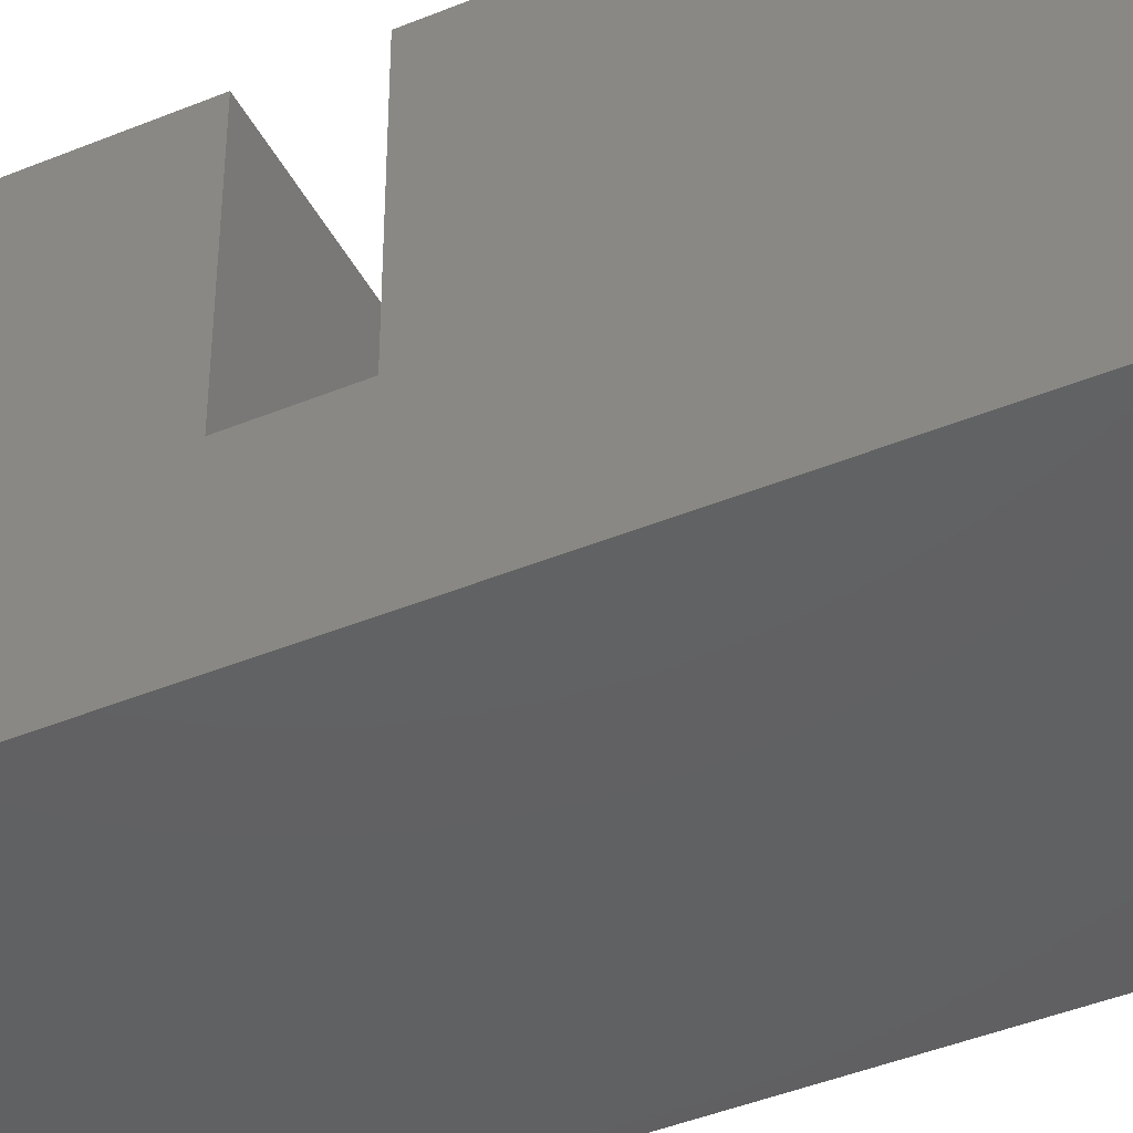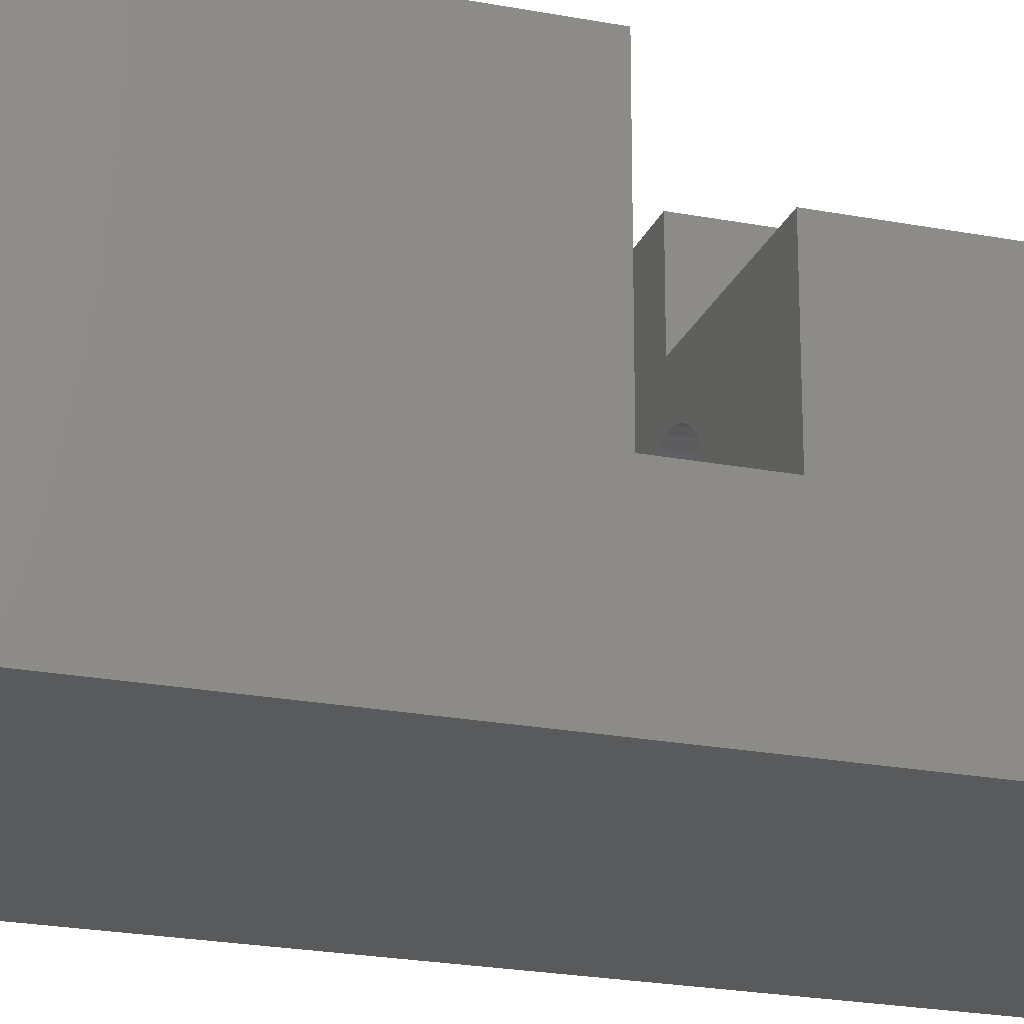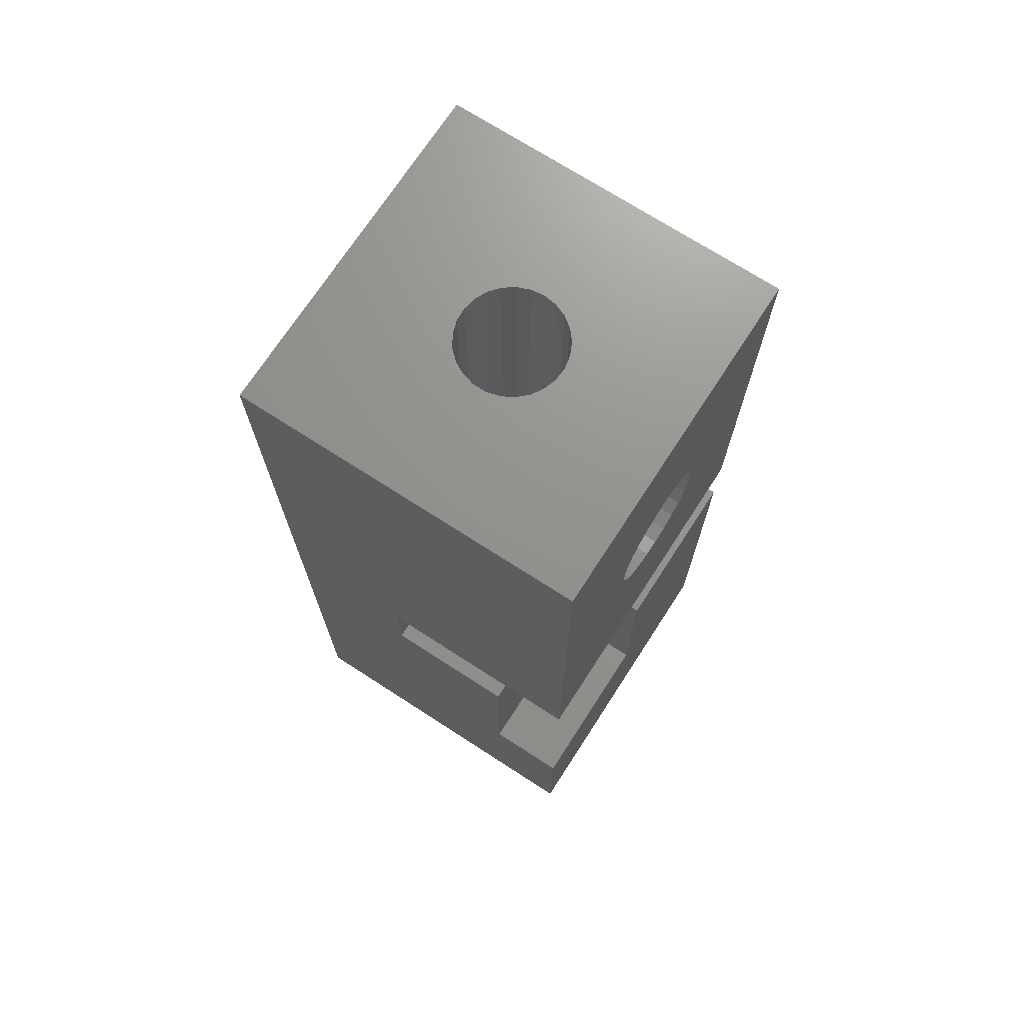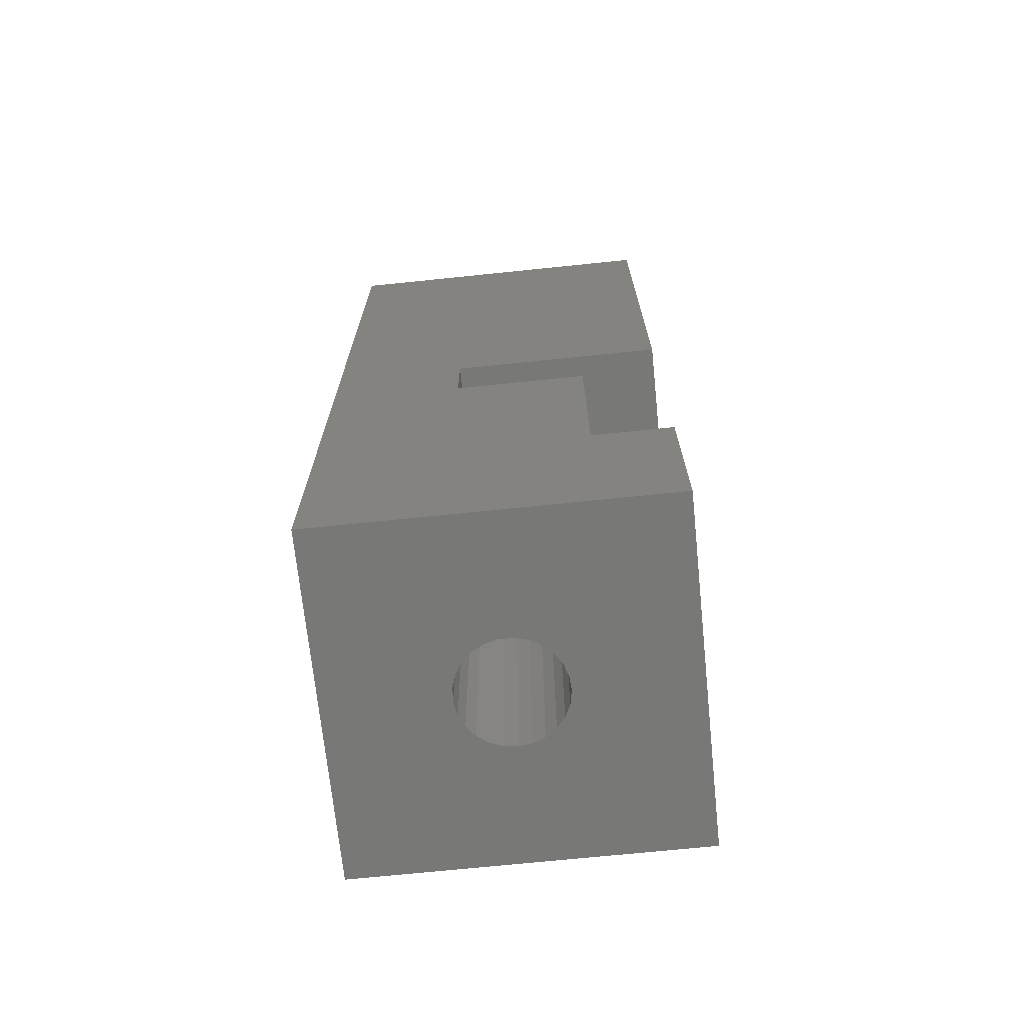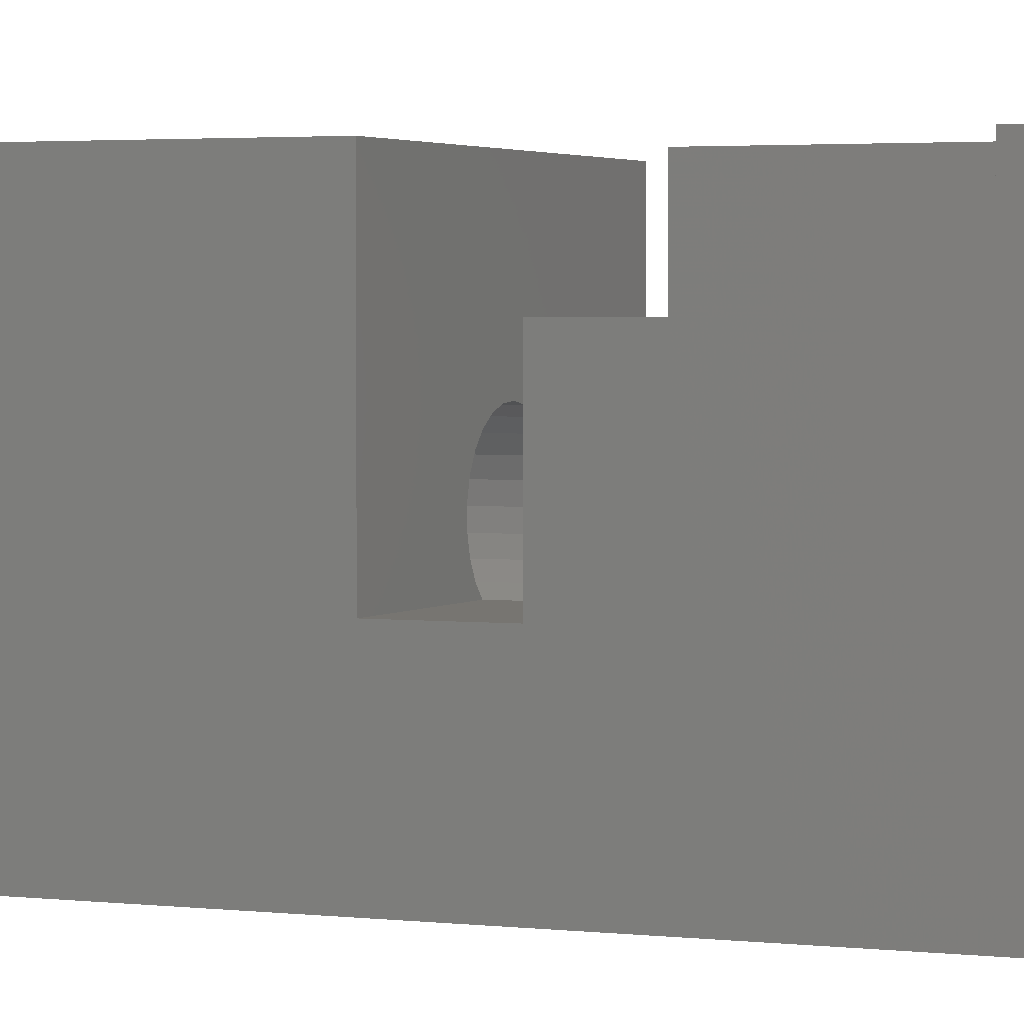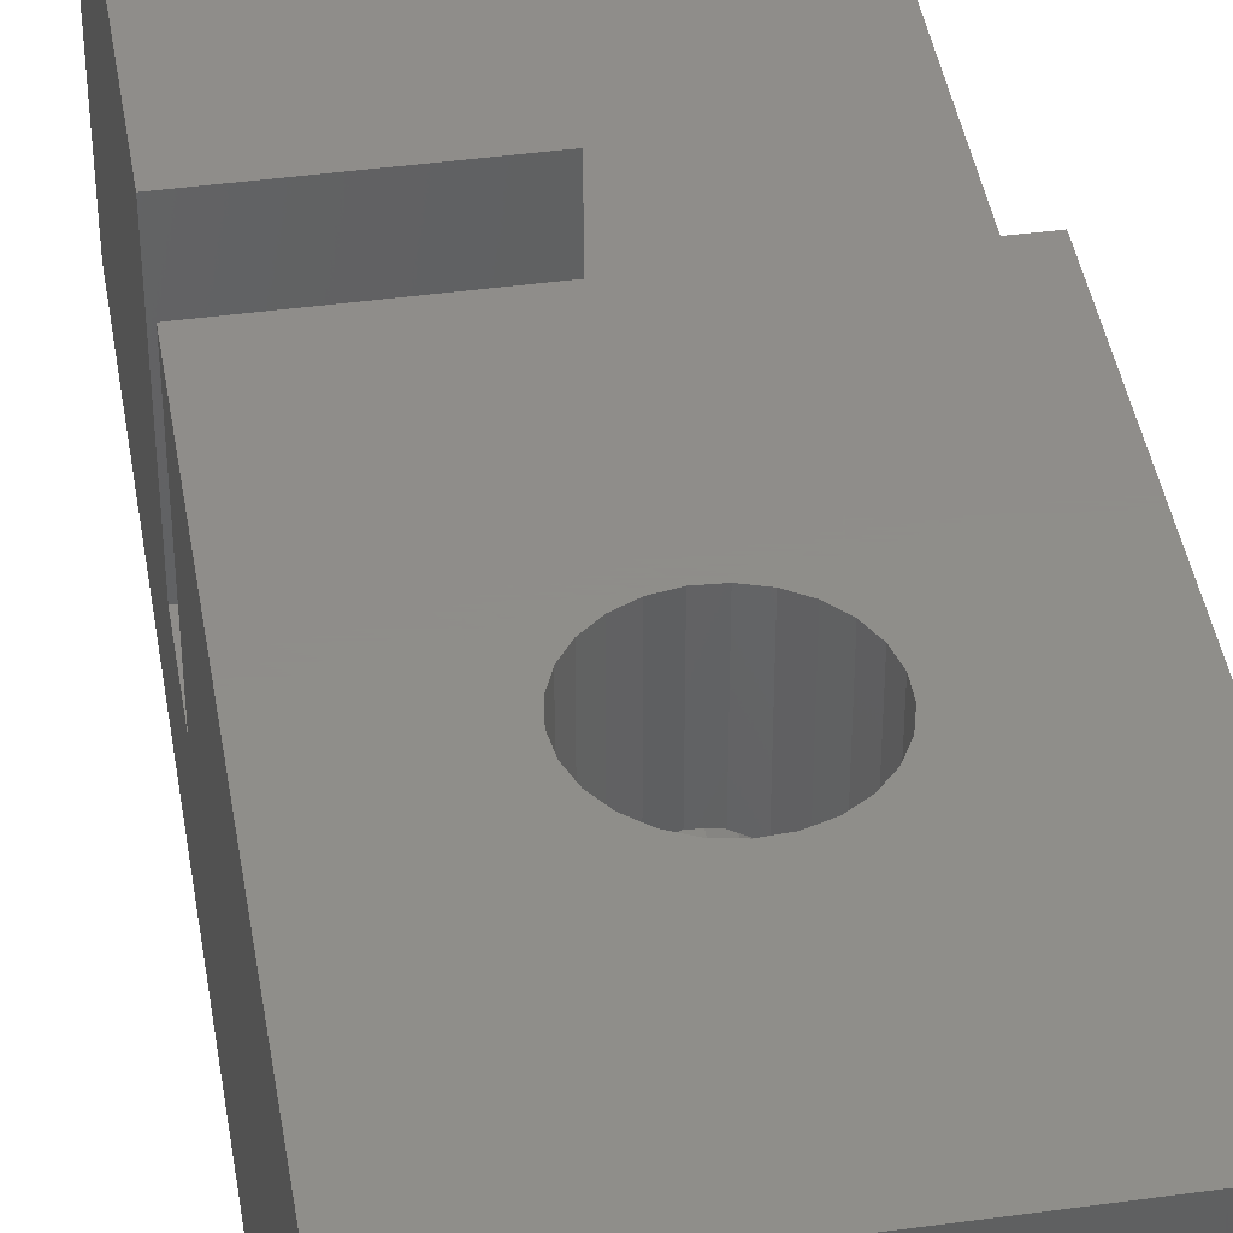
<metadata>
{"format":"stl","ext":"stl","renderer":"f3d","projection":"perspective","resolution":1024,"background":"white","views":[{"elev":-43.1,"azim":116.0,"up":"+Z"},{"elev":-22.5,"azim":-108.3,"up":"+Z"},{"elev":71.6,"azim":-57.1,"up":"+Y"},{"elev":-70.4,"azim":-84.1,"up":"+Y"},{"elev":2.6,"azim":-66.6,"up":"+Z"},{"elev":42.3,"azim":170.7,"up":"+Z"}]}
</metadata>
<code>
# stl→obj: 192 verts, 392 faces
v 0 9 0
v 0 4.5 1.25
v 0 9 3.25
v 0 0 0
v 0 3.75 1.25
v 0 1.75 2.5
v 0 3.75 2.5
v 0 0 3.25
v 0 1.75 3.25
v 0 4.5 3.25
v 1.625 1.75 3.25
v 3.25 3.75 3.25
v 1.625 3.75 3.25
v 3.25 0 3.25
v 3.25 9 3.25
v 2.225 6.75 3.25
v 3.25 4.5 3.25
v 2.206 6.899 3.25
v 2.151 7.039 3.25
v 2.062 7.161 3.25
v 1.946 7.257 3.25
v 1.81 7.321 3.25
v 1.663 7.349 3.25
v 1.513 7.339 3.25
v 1.37 7.293 3.25
v 1.03 6.825 3.25
v 1.03 6.675 3.25
v 1.067 6.971 3.25
v 1.14 7.103 3.25
v 1.243 7.212 3.25
v 2.206 6.601 3.25
v 2.151 6.461 3.25
v 2.062 6.339 3.25
v 1.946 6.243 3.25
v 1.81 6.179 3.25
v 1.663 6.151 3.25
v 1.513 6.161 3.25
v 1.37 6.207 3.25
v 1.243 6.288 3.25
v 1.14 6.397 3.25
v 1.067 6.529 3.25
v 3.25 3.75 1.25
v 3.25 4.5 1.25
v 3.25 9 0
v 3.25 0 0
v 1.656 9 2.124
v 1.78 9 2.101
v 1.893 9 2.047
v 1.989 9 1.967
v 2.063 9 1.866
v 2.109 9 1.749
v 2.125 9 1.625
v 2.109 9 1.501
v 1.78 9 1.149
v 1.656 9 1.126
v 1.893 9 1.203
v 1.989 9 1.283
v 2.063 9 1.384
v 1.531 9 2.116
v 1.412 9 2.077
v 1.306 9 2.01
v 1.22 9 1.919
v 1.16 9 1.809
v 1.129 9 1.688
v 1.129 9 1.562
v 1.16 9 1.441
v 1.22 9 1.331
v 1.531 9 1.134
v 1.412 9 1.173
v 1.306 9 1.24
v 1.656 0 2.124
v 1.531 0 2.116
v 1.412 0 2.077
v 1.306 0 2.01
v 1.22 0 1.919
v 1.16 0 1.809
v 1.129 0 1.688
v 1.129 0 1.562
v 1.16 0 1.441
v 1.531 0 1.134
v 1.656 0 1.126
v 1.412 0 1.173
v 1.306 0 1.24
v 1.22 0 1.331
v 1.78 0 2.101
v 1.893 0 2.047
v 1.989 0 1.967
v 2.063 0 1.866
v 2.109 0 1.749
v 2.125 0 1.625
v 2.109 0 1.501
v 2.063 0 1.384
v 1.78 0 1.149
v 1.989 0 1.283
v 1.893 0 1.203
v 1.656 4.5 2.124
v 1.531 4.5 2.116
v 1.412 4.5 2.077
v 1.306 4.5 2.01
v 1.22 4.5 1.919
v 1.16 4.5 1.809
v 1.129 4.5 1.688
v 1.129 4.5 1.562
v 1.16 4.5 1.441
v 1.22 4.5 1.331
v 1.297 4.5 1.25
v 1.78 4.5 2.101
v 1.893 4.5 2.047
v 1.989 4.5 1.967
v 2.063 4.5 1.866
v 2.109 4.5 1.749
v 2.125 4.5 1.625
v 2.109 4.5 1.501
v 2.063 4.5 1.384
v 1.989 4.5 1.283
v 1.95 4.5 1.25
v 1.297 3.75 1.25
v 1.95 3.75 1.25
v 1.625 3.75 2.5
v 1.531 3.75 2.116
v 1.656 3.75 2.124
v 1.893 3.75 2.047
v 1.78 3.75 2.101
v 1.989 3.75 1.967
v 2.063 3.75 1.866
v 2.109 3.75 1.749
v 2.125 3.75 1.625
v 2.109 3.75 1.501
v 2.063 3.75 1.384
v 1.989 3.75 1.283
v 1.412 3.75 2.077
v 1.306 3.75 2.01
v 1.22 3.75 1.919
v 1.16 3.75 1.809
v 1.129 3.75 1.688
v 1.129 3.75 1.562
v 1.16 3.75 1.441
v 1.22 3.75 1.331
v 1.625 1.75 2.5
v 2.225 6.75 1.625
v 2.206 6.899 1.625
v 1.03 6.825 1.625
v 1.03 6.675 1.625
v 1.656 7.348 2.124
v 1.531 7.341 2.116
v 1.513 7.339 2.11
v 1.663 7.349 2.123
v 1.663 6.151 2.123
v 1.78 6.173 2.101
v 1.81 6.179 2.086
v 1.893 6.218 2.047
v 1.946 6.243 2.003
v 1.946 7.257 2.003
v 1.989 7.221 1.967
v 2.062 7.161 1.867
v 2.151 7.039 1.625
v 1.243 7.212 1.942
v 1.22 7.189 1.919
v 1.16 7.125 1.809
v 1.14 7.103 1.729
v 1.37 7.293 2.05
v 1.306 7.253 2.01
v 2.063 7.16 1.866
v 2.109 7.096 1.749
v 2.125 7.075 1.625
v 1.78 7.327 2.101
v 1.81 7.321 2.086
v 1.893 7.282 2.047
v 1.067 6.971 1.625
v 1.129 7.083 1.688
v 1.129 7.083 1.625
v 1.412 7.307 2.077
v 2.206 6.601 1.625
v 2.125 6.425 1.625
v 2.151 6.461 1.625
v 1.129 6.417 1.625
v 1.067 6.529 1.625
v 1.16 6.375 1.809
v 1.14 6.397 1.729
v 1.22 6.311 1.919
v 1.243 6.288 1.942
v 1.989 6.279 1.967
v 2.062 6.339 1.867
v 1.656 6.152 2.124
v 1.531 6.159 2.116
v 1.513 6.161 2.11
v 1.37 6.207 2.05
v 1.306 6.247 2.01
v 1.412 6.193 2.077
v 1.129 6.417 1.688
v 2.109 6.404 1.749
v 2.063 6.34 1.866
f 1 2 3
f 4 2 1
f 5 6 7
f 2 4 5
f 4 6 5
f 8 6 4
f 6 8 9
f 3 2 10
f 11 12 13
f 12 11 14
f 8 11 9
f 11 8 14
f 15 16 17
f 15 18 16
f 15 19 18
f 15 20 19
f 15 21 20
f 15 22 21
f 15 23 22
f 3 23 15
f 23 3 24
f 24 3 25
f 26 3 27
f 28 3 26
f 29 3 28
f 30 3 29
f 25 3 30
f 31 17 16
f 32 17 31
f 33 17 32
f 34 17 33
f 35 17 34
f 36 17 35
f 10 36 37
f 10 37 38
f 10 38 39
f 10 27 3
f 36 10 17
f 40 10 39
f 41 10 40
f 27 10 41
f 12 14 42
f 43 15 17
f 15 43 44
f 45 43 42
f 43 45 44
f 45 42 14
f 15 46 3
f 15 47 46
f 15 48 47
f 15 49 48
f 15 50 49
f 15 51 50
f 15 52 51
f 44 52 15
f 52 44 53
f 54 44 55
f 56 44 54
f 57 44 56
f 58 44 57
f 53 44 58
f 59 3 46
f 60 3 59
f 61 3 60
f 62 3 61
f 63 3 62
f 64 3 63
f 65 3 64
f 1 65 66
f 1 66 67
f 1 55 44
f 55 1 68
f 68 1 69
f 65 1 3
f 70 1 67
f 69 1 70
f 4 44 45
f 44 4 1
f 8 71 14
f 8 72 71
f 8 73 72
f 8 74 73
f 8 75 74
f 8 76 75
f 8 77 76
f 8 78 77
f 4 78 8
f 78 4 79
f 80 4 81
f 82 4 80
f 83 4 82
f 84 4 83
f 79 4 84
f 85 14 71
f 86 14 85
f 87 14 86
f 88 14 87
f 89 14 88
f 90 14 89
f 45 90 91
f 45 91 92
f 45 81 4
f 81 45 93
f 90 45 14
f 94 45 92
f 95 45 94
f 93 45 95
f 10 96 17
f 10 97 96
f 10 98 97
f 10 99 98
f 10 100 99
f 10 101 100
f 2 101 10
f 101 2 102
f 102 2 103
f 103 2 104
f 104 2 105
f 105 2 106
f 107 17 96
f 108 17 107
f 109 17 108
f 110 17 109
f 43 110 111
f 43 111 112
f 43 112 113
f 43 113 114
f 110 43 17
f 115 43 114
f 43 115 116
f 2 117 106
f 117 2 5
f 116 42 43
f 42 116 118
f 12 119 13
f 120 119 121
f 122 119 12
f 119 123 121
f 119 122 123
f 12 124 122
f 12 125 124
f 42 125 12
f 125 42 126
f 126 42 127
f 127 42 128
f 128 42 129
f 42 130 129
f 130 42 118
f 131 119 120
f 132 119 131
f 119 132 7
f 133 7 132
f 134 7 133
f 135 7 134
f 5 135 136
f 5 136 137
f 5 137 138
f 5 138 117
f 135 5 7
f 139 13 119
f 13 139 11
f 7 139 119
f 139 7 6
f 139 9 11
f 9 139 6
f 140 18 141
f 18 140 16
f 27 142 26
f 142 27 143
f 24 144 23
f 24 145 144
f 145 24 146
f 23 144 147
f 35 148 36
f 35 149 148
f 149 35 150
f 34 150 35
f 34 151 150
f 151 34 152
f 153 20 21
f 154 20 153
f 20 154 155
f 141 19 156
f 19 141 18
f 29 157 30
f 157 29 158
f 158 29 159
f 159 29 160
f 30 161 25
f 30 162 161
f 162 30 157
f 19 155 163
f 19 163 164
f 156 164 165
f 164 156 19
f 155 19 20
f 147 22 23
f 166 22 147
f 22 166 167
f 167 21 22
f 168 21 167
f 21 168 153
f 28 160 29
f 169 160 28
f 160 169 170
f 170 169 171
f 26 169 28
f 169 26 142
f 25 146 24
f 25 172 146
f 172 25 161
f 165 140 141
f 165 141 156
f 140 165 173
f 174 173 165
f 173 174 175
f 142 171 169
f 171 142 176
f 143 176 142
f 176 143 177
f 175 31 173
f 31 175 32
f 40 178 179
f 40 180 178
f 181 40 39
f 40 181 180
f 33 152 34
f 33 182 152
f 182 33 183
f 173 16 140
f 16 173 31
f 36 184 37
f 184 36 148
f 185 37 184
f 37 185 186
f 187 39 38
f 188 39 187
f 39 188 181
f 186 38 37
f 189 38 186
f 38 189 187
f 179 177 41
f 179 41 40
f 177 179 190
f 177 190 176
f 41 143 27
f 143 41 177
f 191 175 174
f 175 191 32
f 192 32 191
f 183 32 192
f 32 183 33
f 91 127 128
f 127 91 90
f 53 165 52
f 53 174 165
f 113 174 53
f 174 113 112
f 68 81 55
f 81 68 80
f 74 133 132
f 133 74 75
f 162 62 61
f 157 62 162
f 62 157 158
f 100 188 99
f 188 100 181
f 181 100 180
f 57 116 115
f 116 56 118
f 56 116 57
f 118 94 130
f 95 118 56
f 118 95 94
f 92 128 129
f 128 92 91
f 114 53 58
f 53 114 113
f 54 95 56
f 95 54 93
f 138 84 117
f 105 70 67
f 106 70 105
f 117 70 106
f 117 83 70
f 83 117 84
f 104 67 66
f 67 104 105
f 79 138 137
f 138 79 84
f 70 82 69
f 82 70 83
f 89 125 126
f 125 89 88
f 51 163 50
f 163 51 164
f 111 192 191
f 192 111 110
f 76 135 134
f 135 76 77
f 159 64 63
f 160 64 159
f 64 160 170
f 102 178 101
f 178 102 179
f 179 102 190
f 94 129 130
f 129 94 92
f 115 58 57
f 58 115 114
f 55 93 54
f 93 55 81
f 78 137 136
f 137 78 79
f 103 66 65
f 66 103 104
f 69 80 68
f 80 69 82
f 90 126 127
f 126 90 89
f 52 164 51
f 164 52 165
f 112 191 174
f 191 112 111
f 71 123 85
f 123 71 121
f 147 47 166
f 46 147 144
f 147 46 47
f 107 148 149
f 96 148 107
f 148 96 184
f 86 124 87
f 124 86 122
f 153 49 154
f 168 49 153
f 49 168 48
f 109 152 182
f 151 109 108
f 109 151 152
f 74 131 73
f 131 74 132
f 61 172 161
f 61 161 162
f 172 61 60
f 99 189 98
f 189 99 187
f 187 99 188
f 72 121 71
f 121 72 120
f 59 144 145
f 144 59 46
f 97 184 96
f 184 97 185
f 75 134 133
f 134 75 76
f 158 63 62
f 63 158 159
f 101 180 100
f 180 101 178
f 77 136 135
f 136 77 78
f 190 102 176
f 171 64 170
f 64 171 65
f 176 65 171
f 176 103 65
f 103 176 102
f 85 122 86
f 122 85 123
f 167 48 168
f 166 48 167
f 48 166 47
f 108 150 151
f 149 108 107
f 108 149 150
f 88 124 125
f 124 88 87
f 50 154 49
f 50 155 154
f 155 50 163
f 110 183 192
f 110 182 183
f 182 110 109
f 73 120 72
f 120 73 131
f 146 59 145
f 60 146 172
f 146 60 59
f 97 186 185
f 98 186 97
f 186 98 189

</code>
